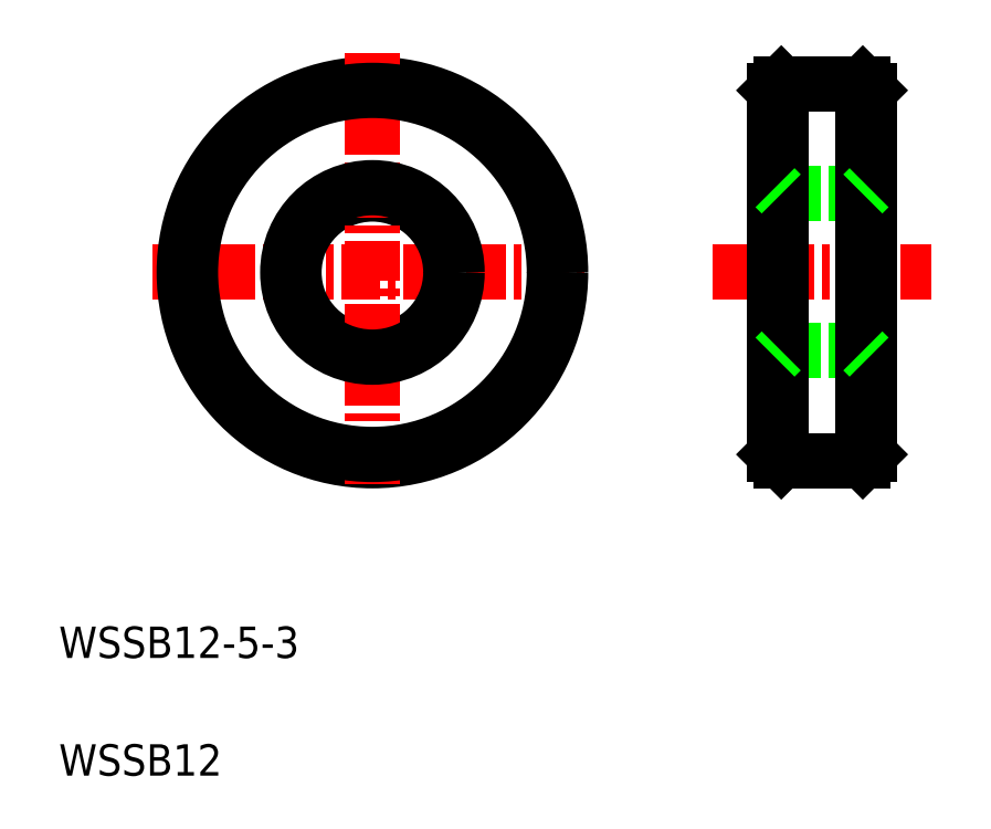
<metadata>
{"format":"dxf","ext":"dxf","renderer":"ezdxf+matplotlib","layout":"modelspace","background":"white","min_lineweight":24,"dpi":150}
</metadata>
<code>
0
SECTION
2
ENTITIES
0
LINE
8
CENTER
10
5.497
20
18.54
30
0
11
19.5
21
18.54
31
0
0
CIRCLE
8
0
10
12.5
20
18.54
30
0
40
2.5
0
CIRCLE
8
0
10
12.5
20
18.54
30
0
40
6
0
TEXT
8
0
10
2.5
20
2.5
30
0
40
1
1
WSSB12
0
TEXT
8
0
10
2.5
20
6.25
30
0
40
1
1
WSSB12-5-3
0
LINE
8
CENTER
10
12.5
20
25.54
30
0
11
12.5
21
11.54
31
0
0
LINE
8
CENTER
10
23.33
20
18.54
30
0
11
30.33
21
18.54
31
0
0
LINE
8
0
10
25.53
20
21.04
30
0
11
28.13
21
21.04
31
0
0
LINE
8
0
10
25.53
20
24.54
30
0
11
28.13
21
24.54
31
0
0
LINE
8
0
10
25.53
20
12.54
30
0
11
28.13
21
12.54
31
0
0
LINE
8
0
10
25.53
20
16.04
30
0
11
28.13
21
16.04
31
0
0
LINE
8
0
10
25.33
20
24.34
30
0
11
25.33
21
12.74
31
0
0
LINE
8
0
10
25.33
20
18.54
30
0
11
25.33
21
18.54
31
0
0
LINE
8
0
10
28.33
20
24.34
30
0
11
28.33
21
12.74
31
0
0
CIRCLE
8
0
10
12.5
20
18.54
30
0
40
5.8
0
CIRCLE
8
0
10
12.5
20
18.54
30
0
40
2.7
0
LINE
8
0
10
25.53
20
24.54
30
0
11
25.53
21
12.54
31
0
0
LINE
8
0
10
28.13
20
24.54
30
0
11
28.13
21
12.54
31
0
0
LINE
8
0
10
25.33
20
24.34
30
0
11
25.53
21
24.54
31
0
0
LINE
8
0
10
28.13
20
24.54
30
0
11
28.33
21
24.34
31
0
0
LINE
8
0
10
28.33
20
12.74
30
0
11
28.13
21
12.54
31
0
0
LINE
8
0
10
25.53
20
12.54
30
0
11
25.33
21
12.74
31
0
0
LINE
8
0
10
25.53
20
21.04
30
0
11
25.33
21
21.24
31
0
0
LINE
8
0
10
28.13
20
21.04
30
0
11
28.33
21
21.24
31
0
0
LINE
8
0
10
25.33
20
15.84
30
0
11
25.53
21
16.04
31
0
0
LINE
8
0
10
28.13
20
16.04
30
0
11
28.33
21
15.84
31
0
0
ENDSEC
0
EOF

</code>
